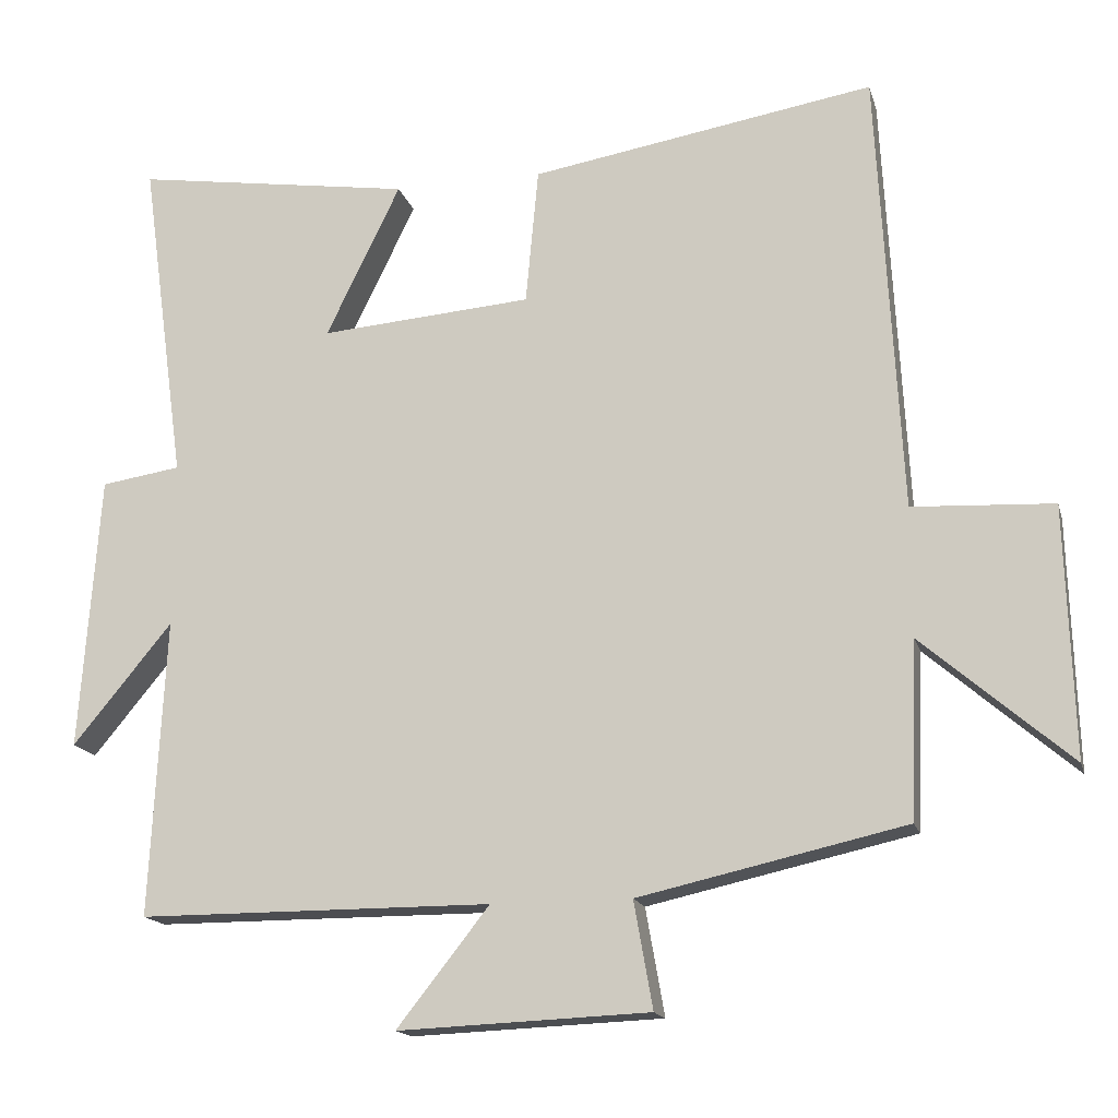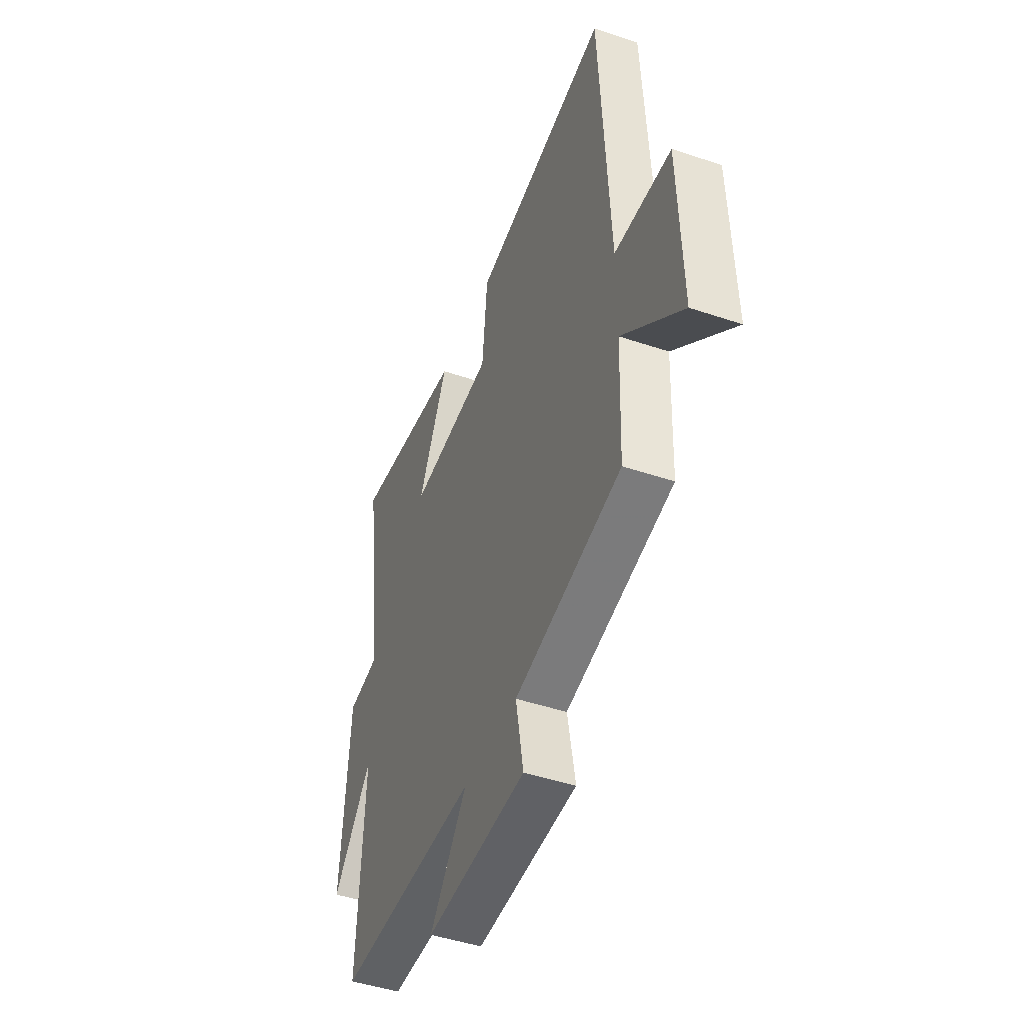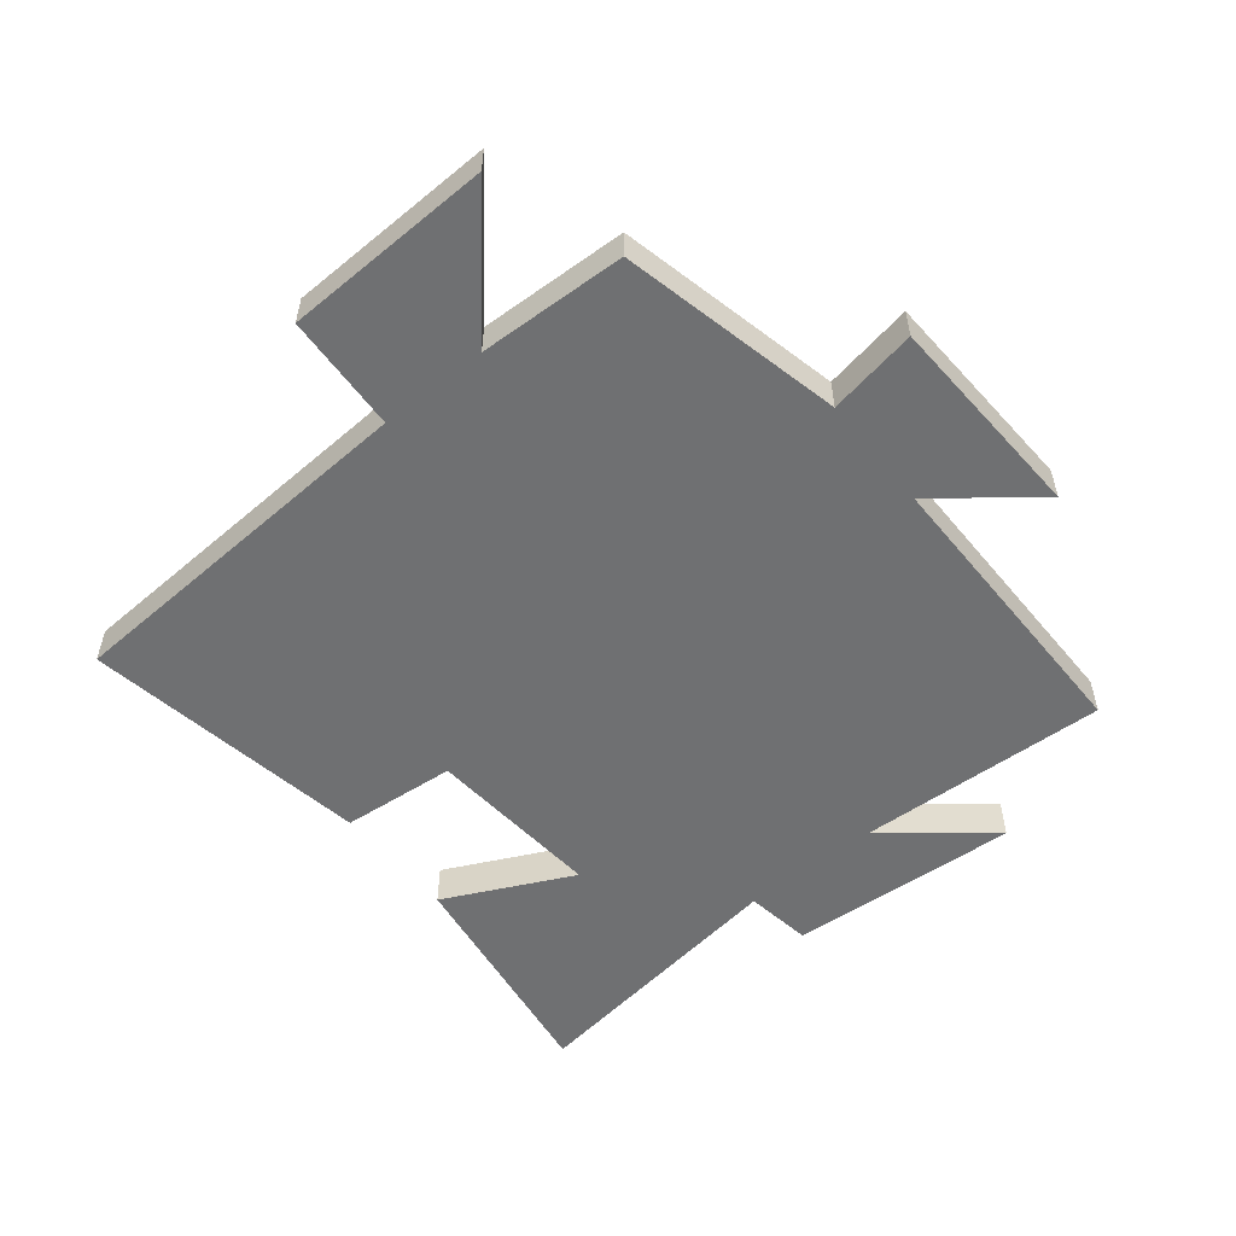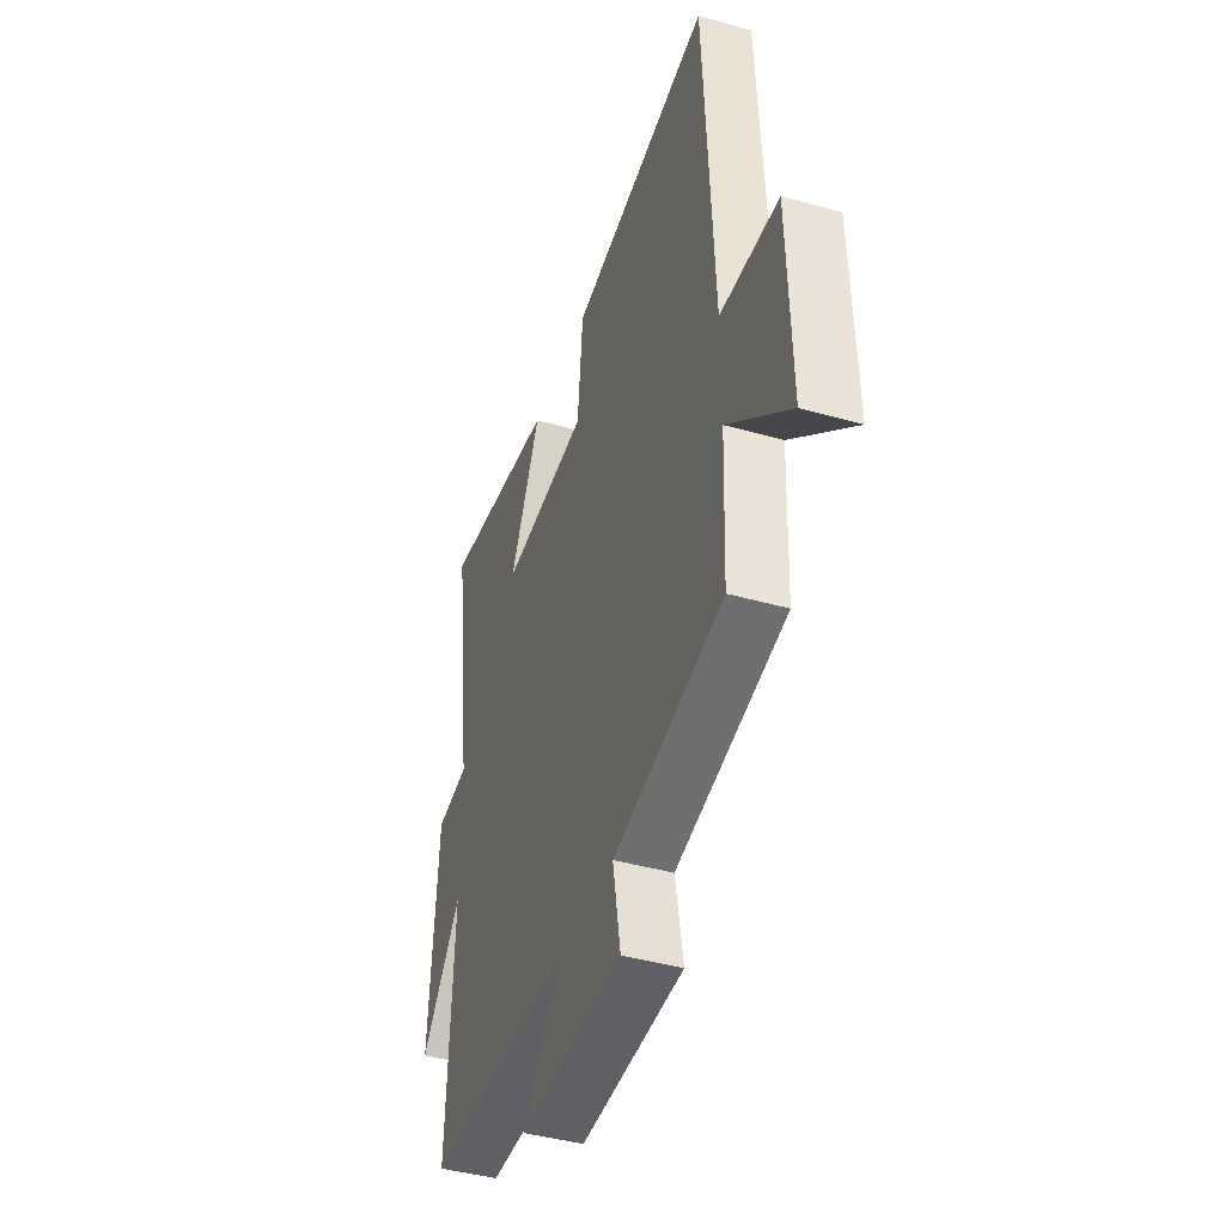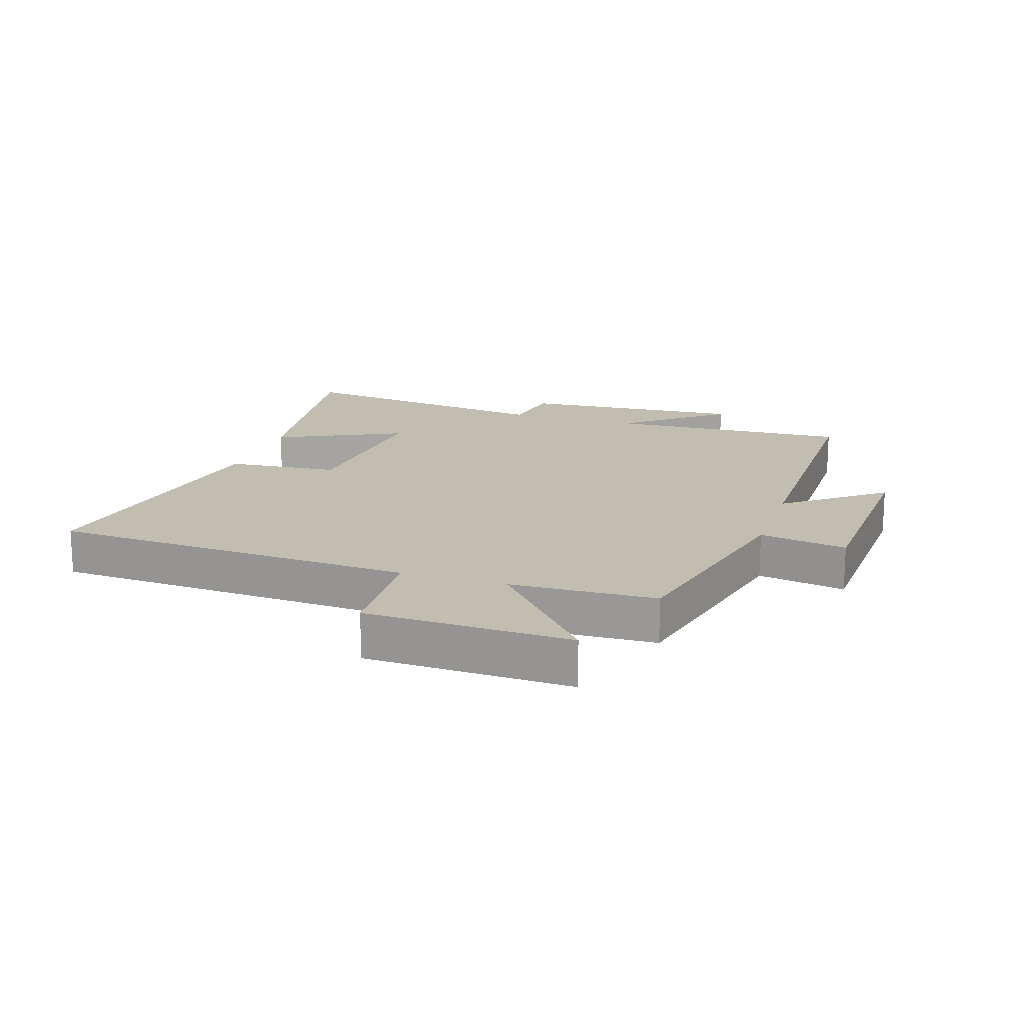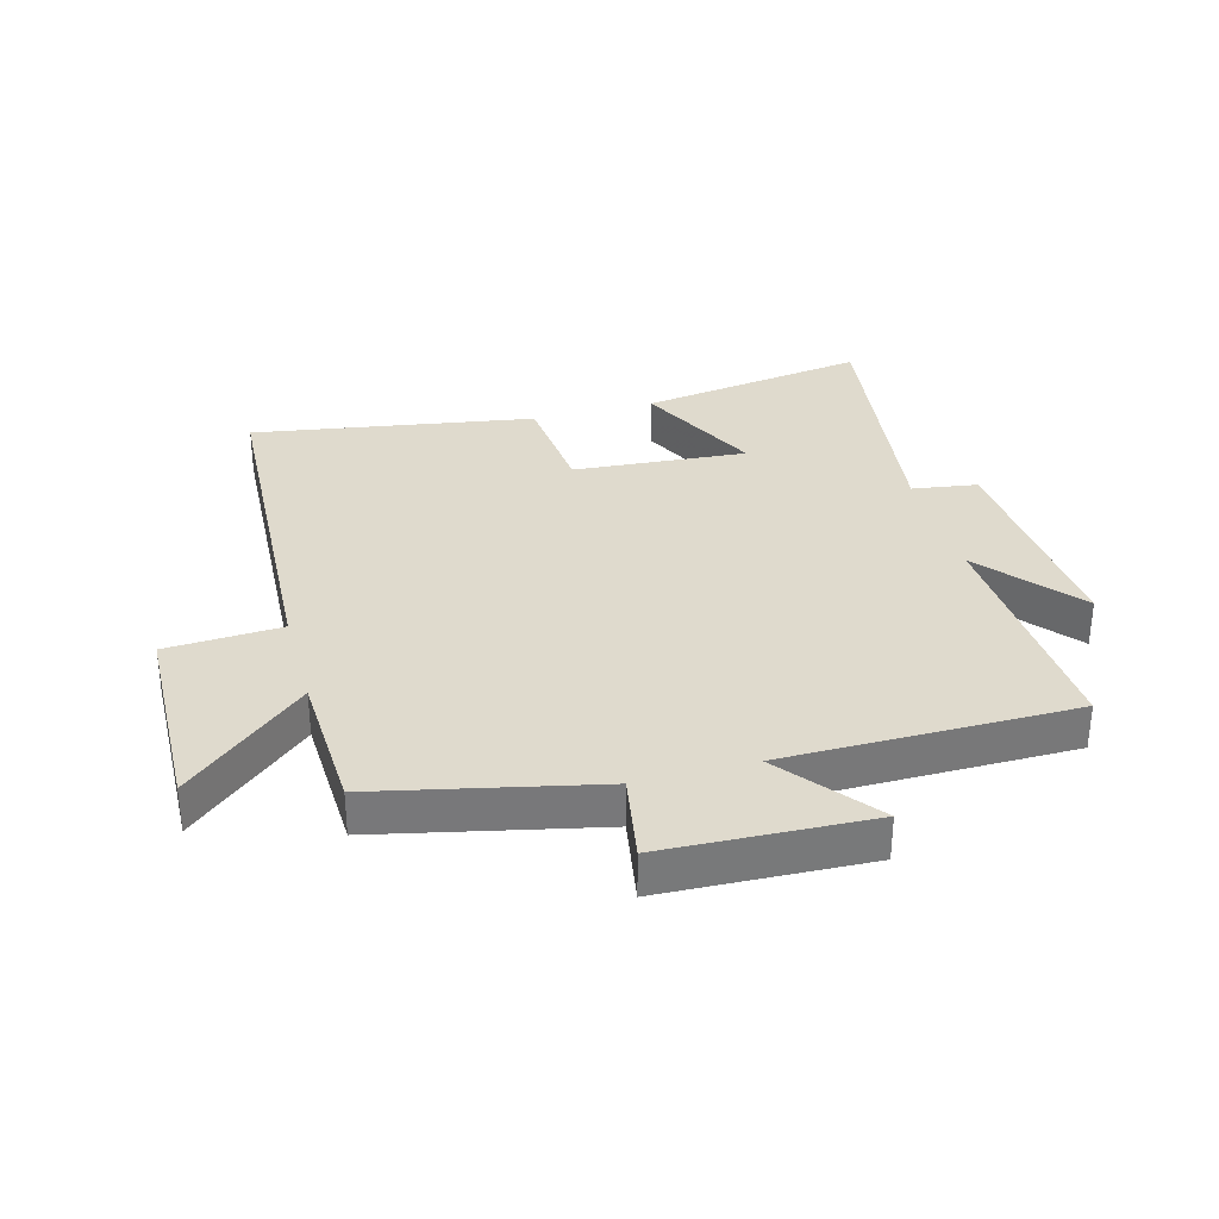
<metadata>
{"format":"obj","ext":"obj","renderer":"f3d","projection":"perspective","resolution":1024,"background":"white","views":[{"elev":-16.2,"azim":14.2,"up":"+Z"},{"elev":-46.3,"azim":68.9,"up":"+Z"},{"elev":-54.9,"azim":129.0,"up":"+Y"},{"elev":-42.4,"azim":71.3,"up":"+Z"},{"elev":16.9,"azim":108.2,"up":"+Y"},{"elev":32.7,"azim":164.6,"up":"+Y"}]}
</metadata>
<code>
v -0.56 0.07 0.556
v -0.188 0.07 0.5
v -0.287 0.07 0.296
v -0.005 0.07 0.318
v 0.012 0.07 0.5
v 0.469 0.07 0.576
v 0.5 0.07 -0.014
v 0.687 0.07 -0.024
v 0.697 0.07 -0.356
v 0.5 0.07 -0.186
v 0.491 0.07 -0.421
v 0.137 0.07 -0.5
v 0.162 0.07 -0.642
v -0.172 0.07 -0.656
v -0.049 0.07 -0.5
v -0.52 0.07 -0.499
v -0.5 0.07 -0.103
v -0.632 0.07 -0.263
v -0.606 0.07 0.103
v -0.5 0.07 0.119
v -0.56 0 0.556
v -0.188 0 0.5
v -0.287 0 0.296
v -0.005 0 0.318
v 0.012 0 0.5
v 0.469 0 0.576
v 0.5 0 -0.014
v 0.687 0 -0.024
v 0.697 0 -0.356
v 0.5 0 -0.186
v 0.491 0 -0.421
v 0.137 0 -0.5
v 0.162 0 -0.642
v -0.172 0 -0.656
v -0.049 0 -0.5
v -0.52 0 -0.499
v -0.5 0 -0.103
v -0.632 0 -0.263
v -0.606 0 0.103
v -0.5 0 0.119
f 17 18 19 20
f 15 16 17
f 15 17 20
f 12 13 14 15
f 10 11 12 15
f 10 15 20
f 7 8 9 10
f 4 5 6 7
f 3 4 7 10
f 20 1 2 3
f 3 10 20
f 40 39 38 37
f 37 36 35
f 40 37 35
f 35 34 33 32
f 35 32 31 30
f 40 35 30
f 30 29 28 27
f 27 26 25 24
f 30 27 24 23
f 23 22 21 40
f 40 30 23
f 1 21 22 2
f 2 22 23 3
f 3 23 24 4
f 4 24 25 5
f 5 25 26 6
f 6 26 27 7
f 7 27 28 8
f 8 28 29 9
f 9 29 30 10
f 10 30 31 11
f 11 31 32 12
f 12 32 33 13
f 13 33 34 14
f 14 34 35 15
f 15 35 36 16
f 16 36 37 17
f 17 37 38 18
f 18 38 39 19
f 19 39 40 20
f 20 40 21 1

</code>
